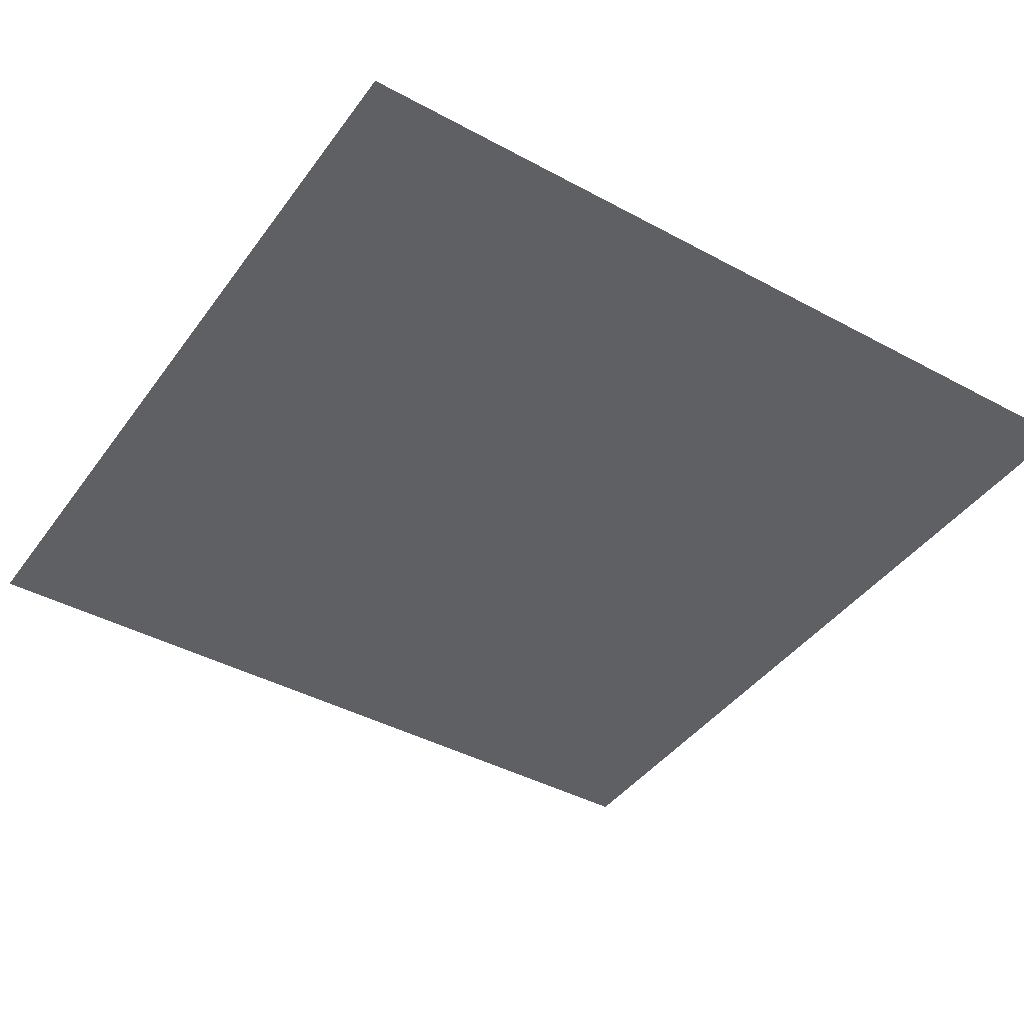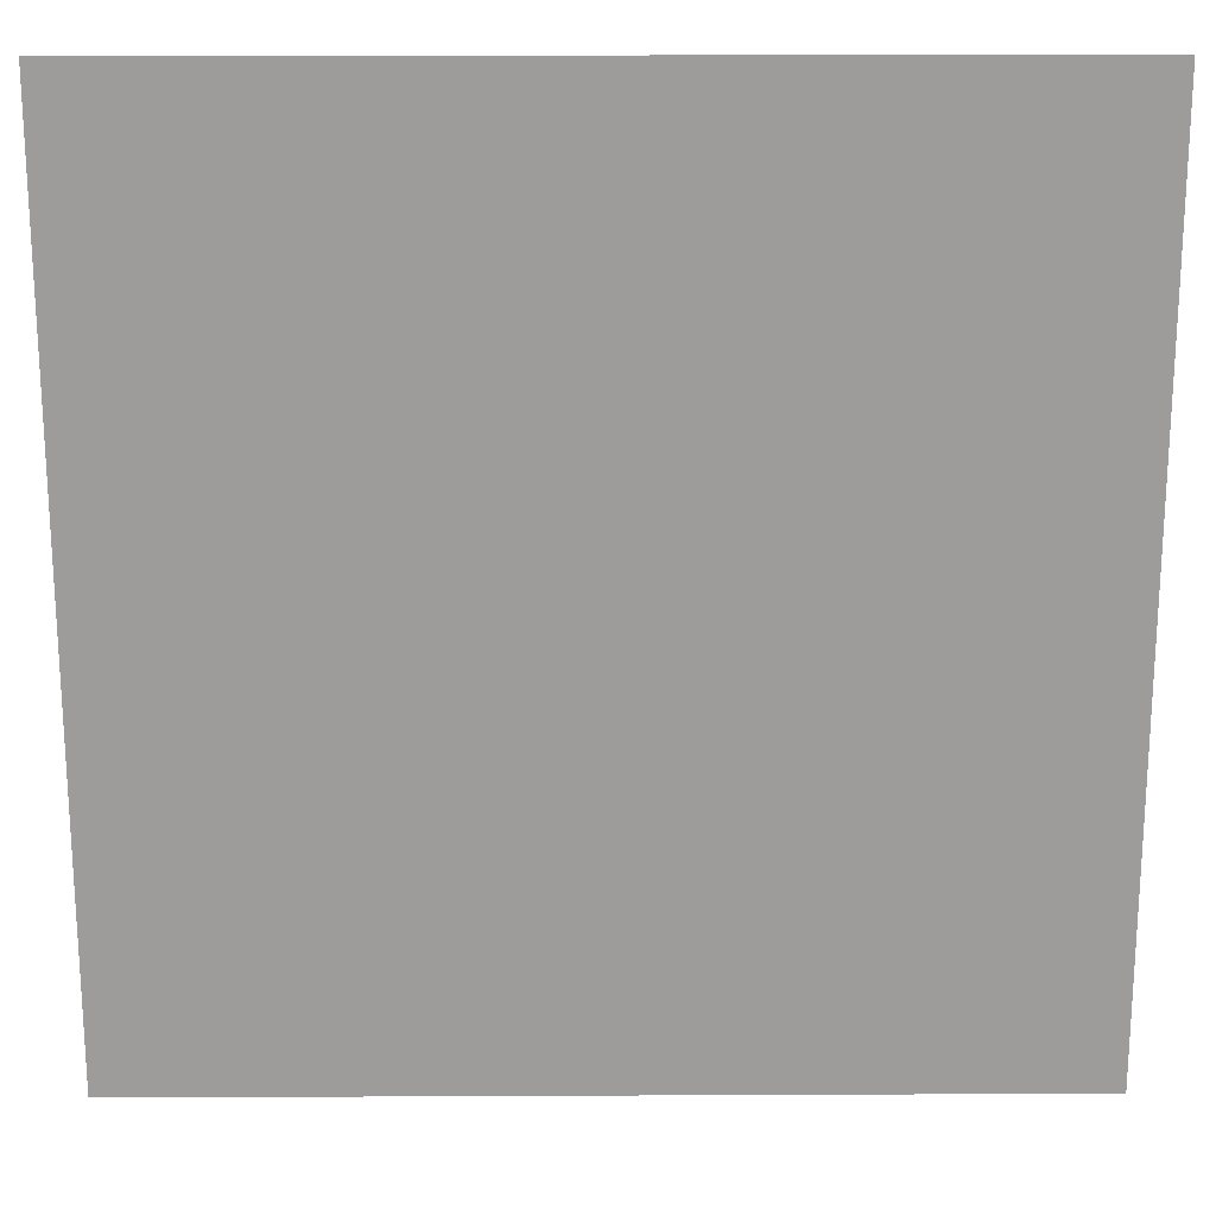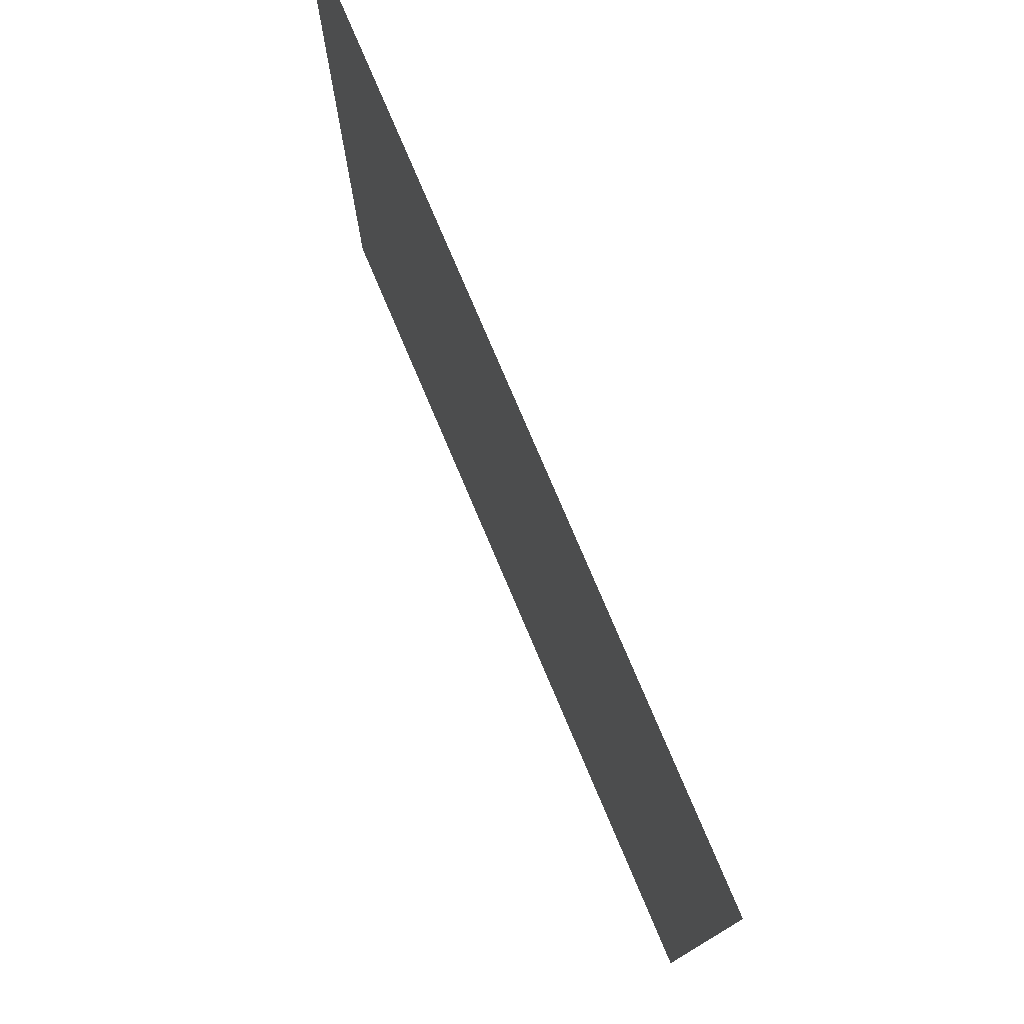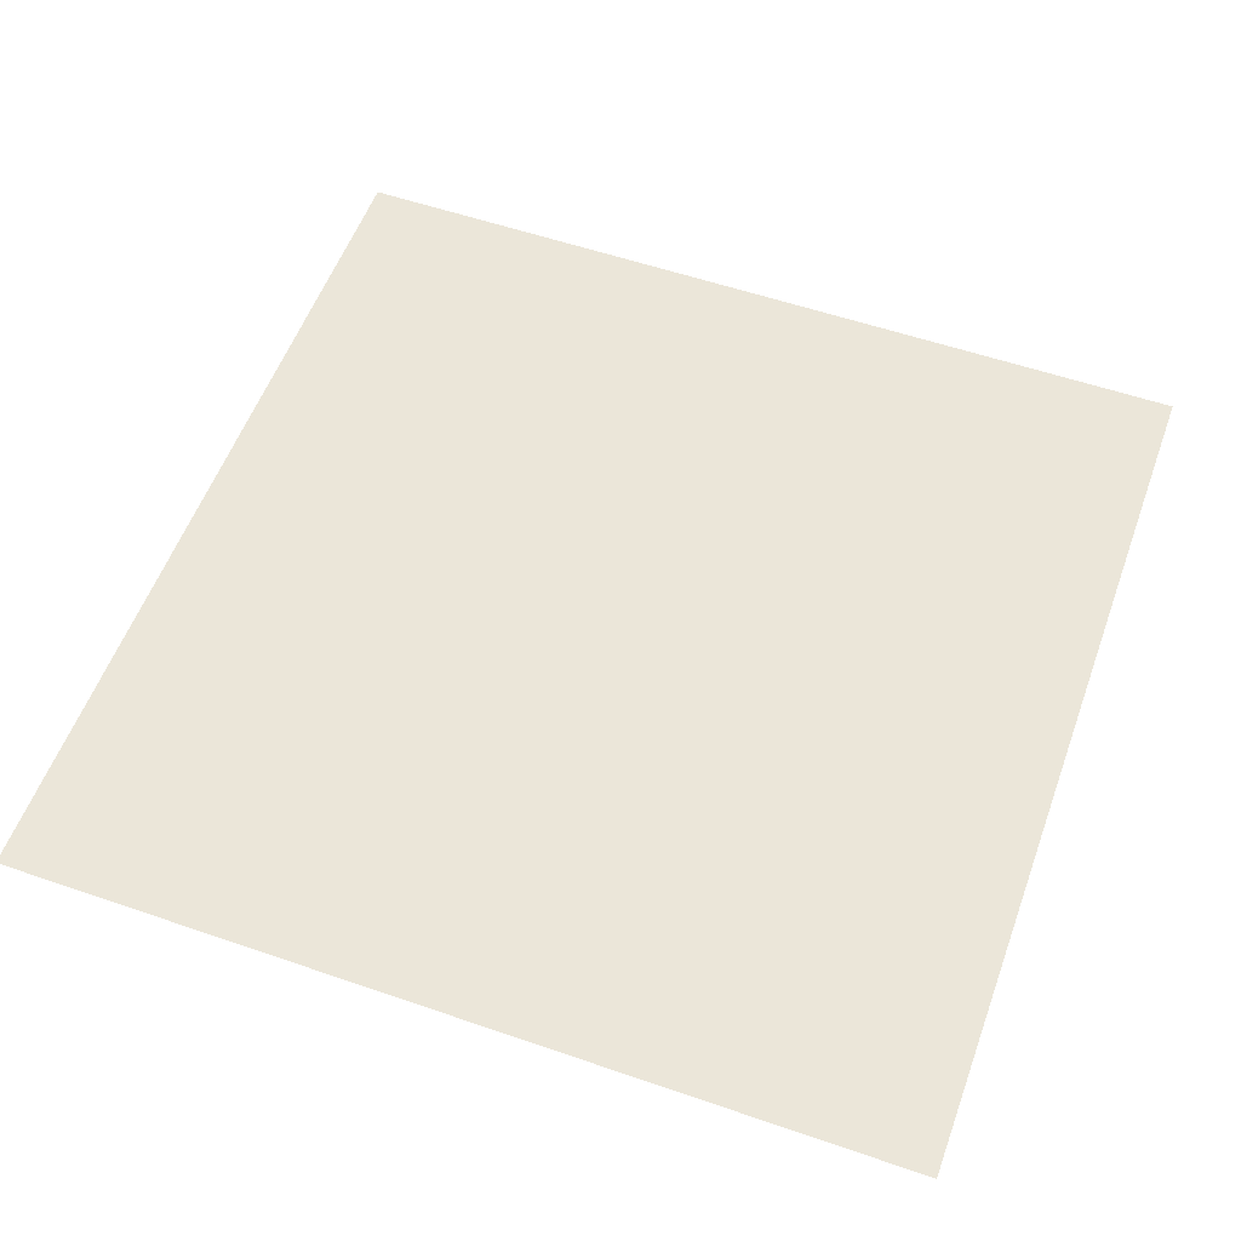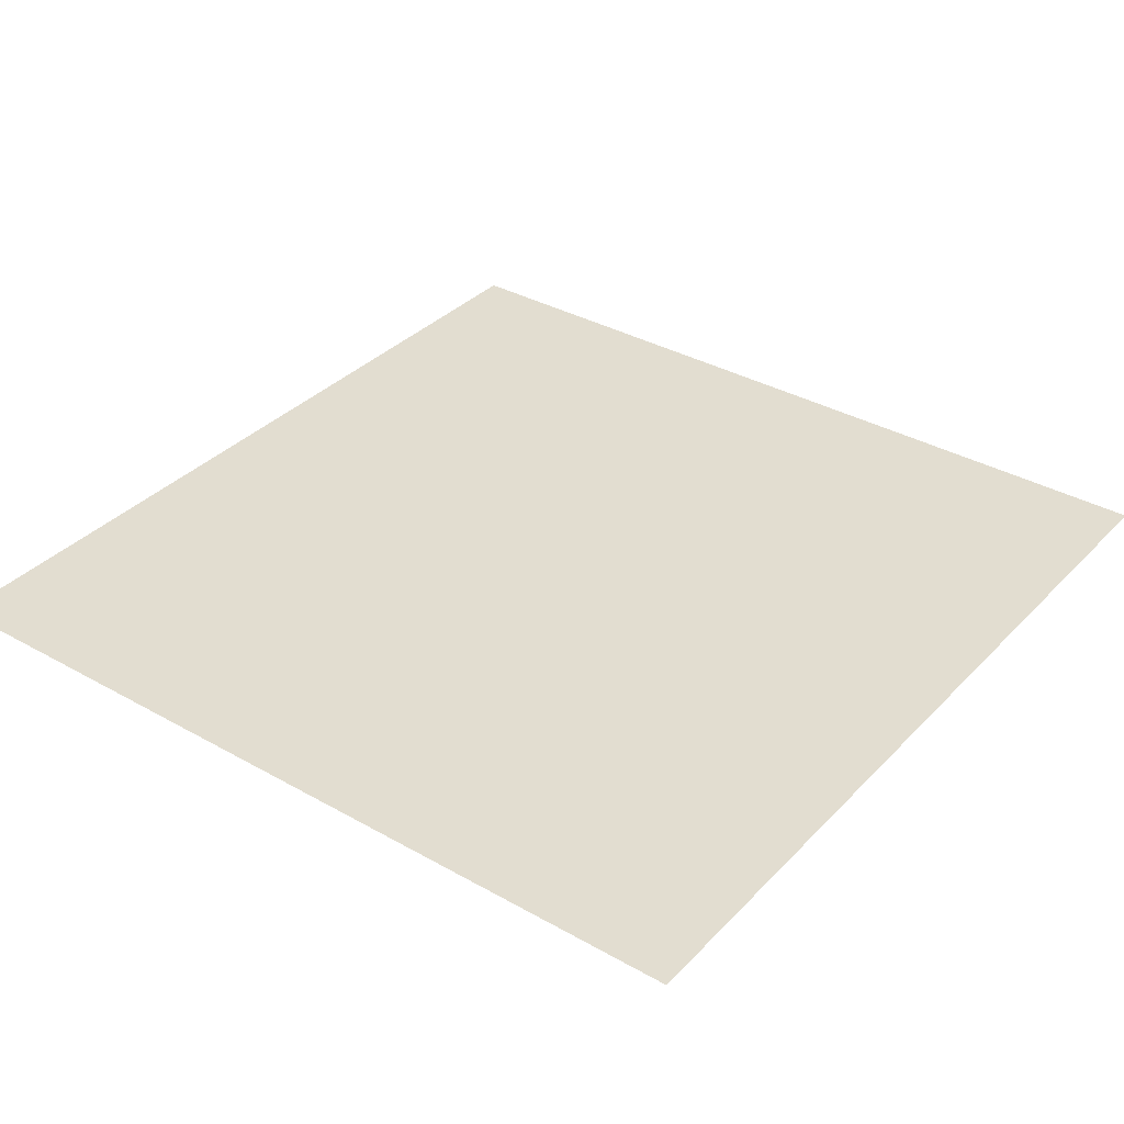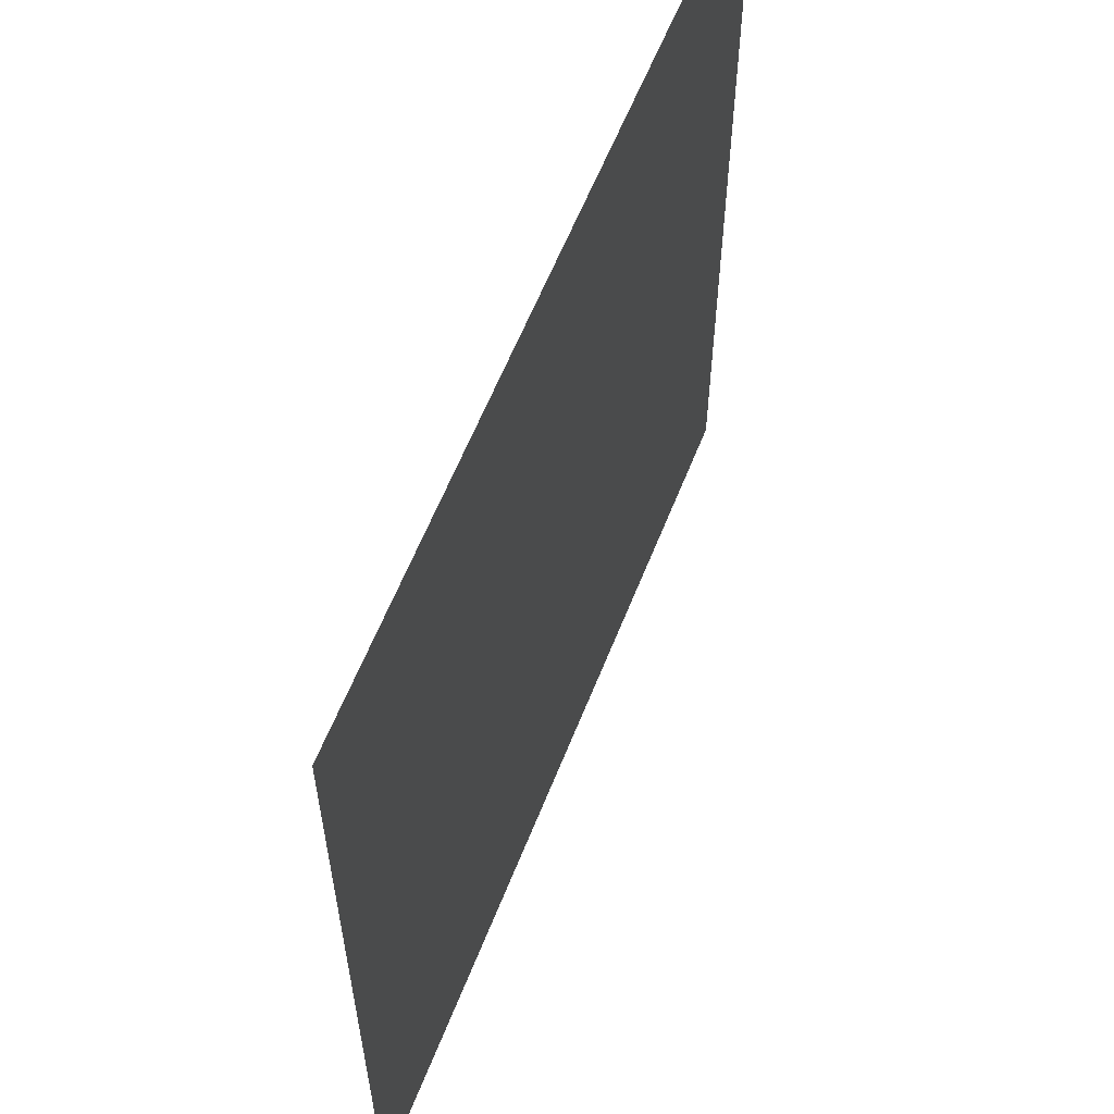
<metadata>
{"format":"obj","ext":"obj","renderer":"f3d","projection":"perspective","resolution":1024,"background":"white","views":[{"elev":-42.1,"azim":147.0,"up":"+Z"},{"elev":20.0,"azim":179.5,"up":"+Y"},{"elev":77.8,"azim":67.0,"up":"+Y"},{"elev":55.8,"azim":109.9,"up":"+Z"},{"elev":35.2,"azim":36.9,"up":"+Z"},{"elev":60.3,"azim":-68.5,"up":"+Y"}]}
</metadata>
<code>
v -139 -77 0
v -140 -77 0
v -140 -76 0
v -139 -76 0
g tomathensBetaMap_mesh_0033
f 1 2 3 4

</code>
